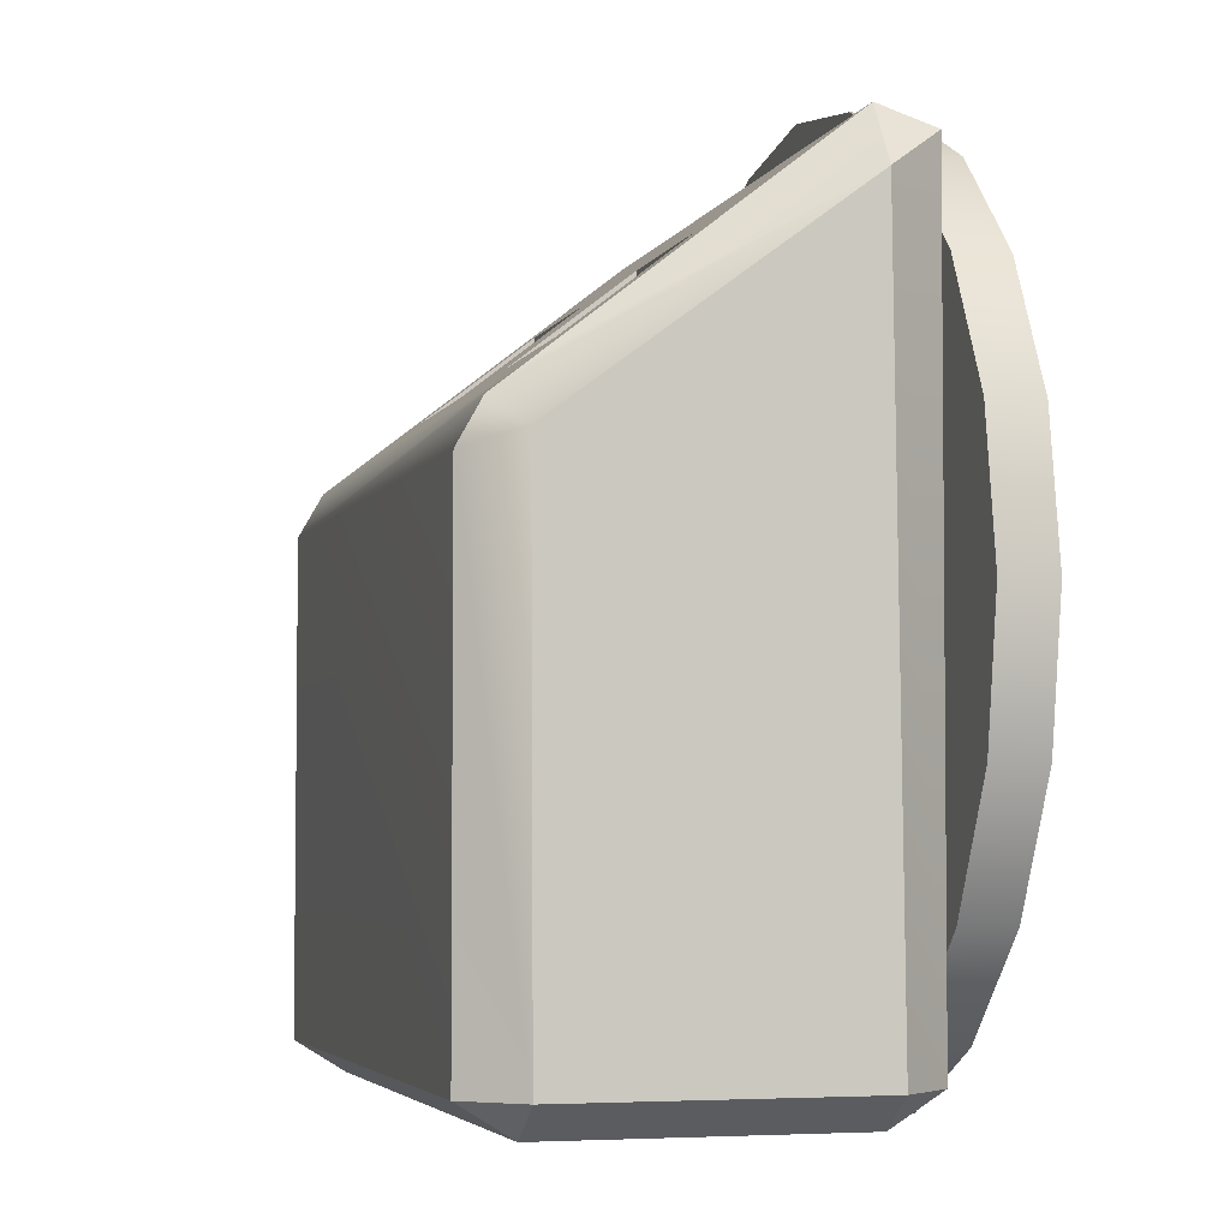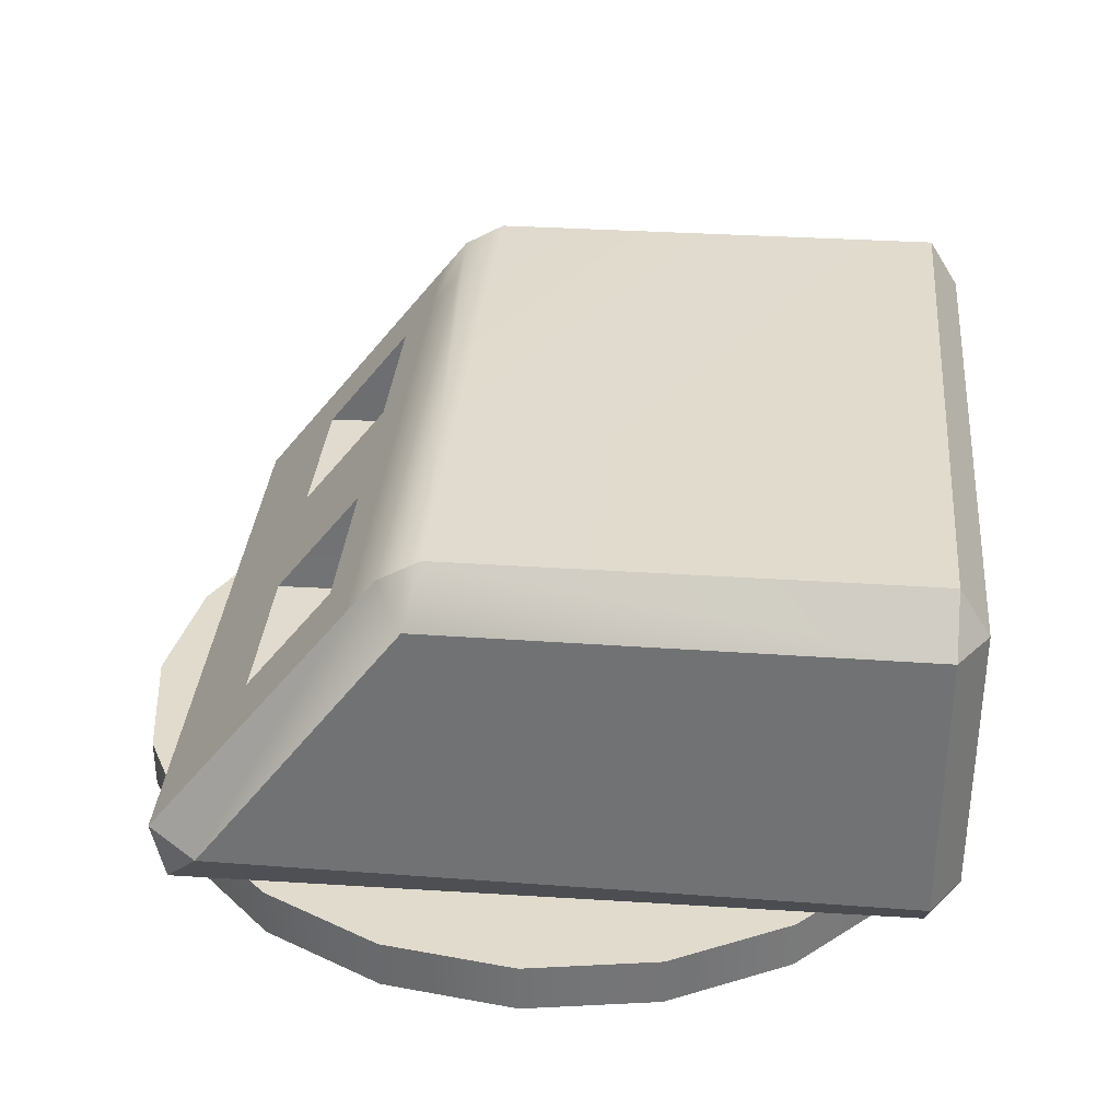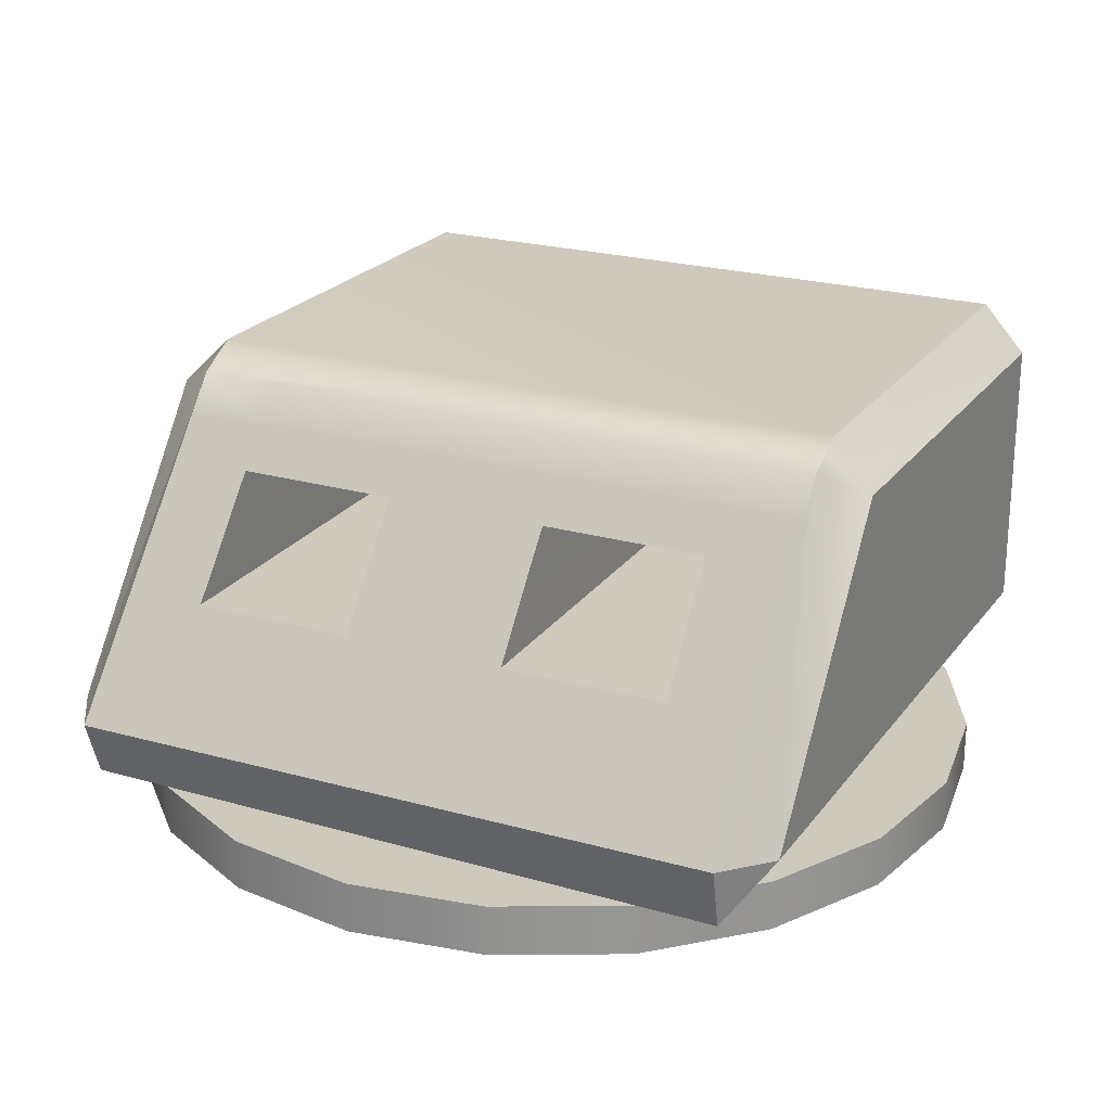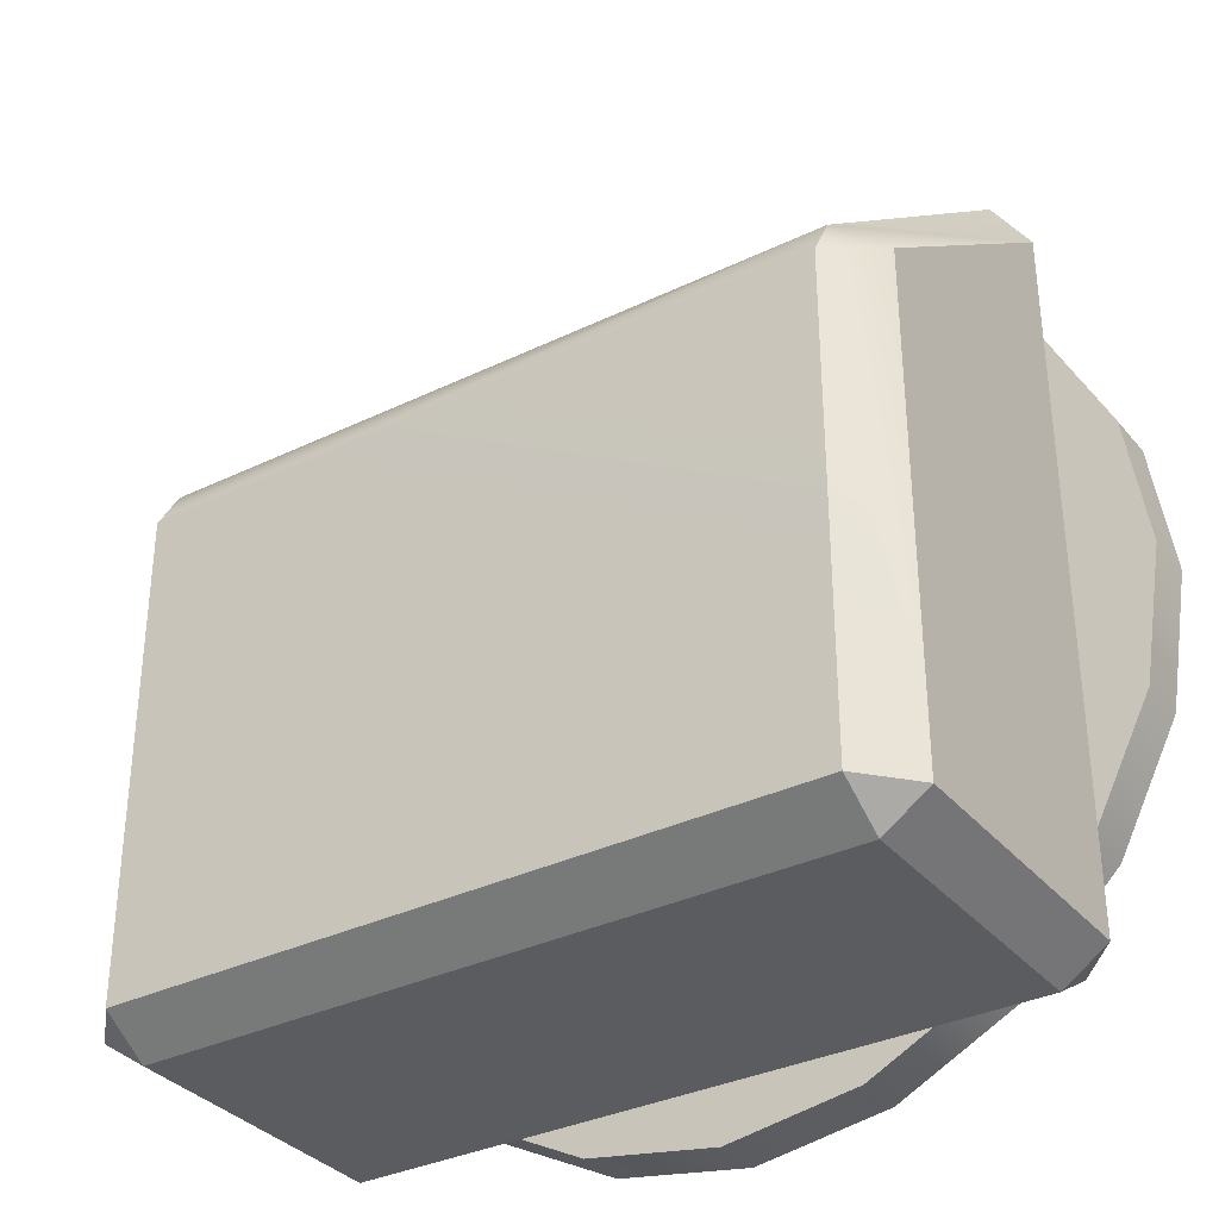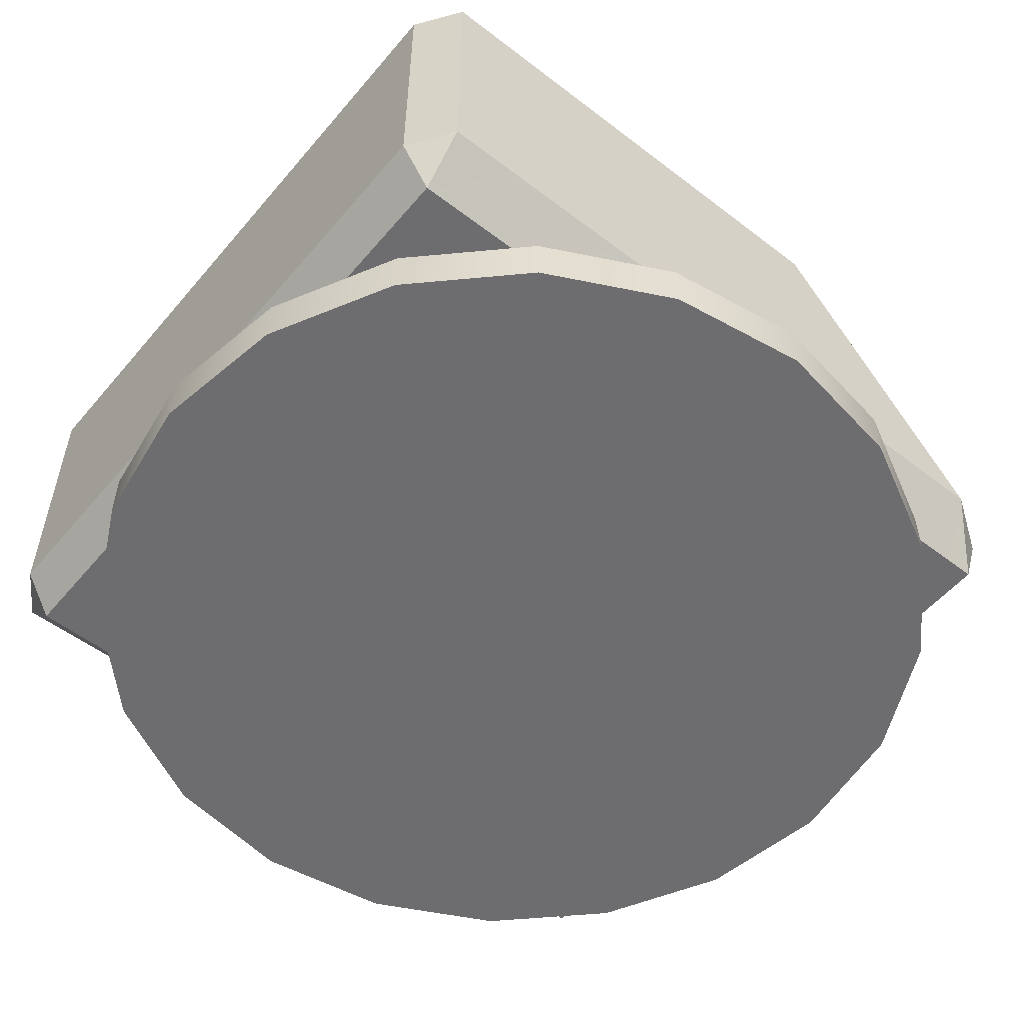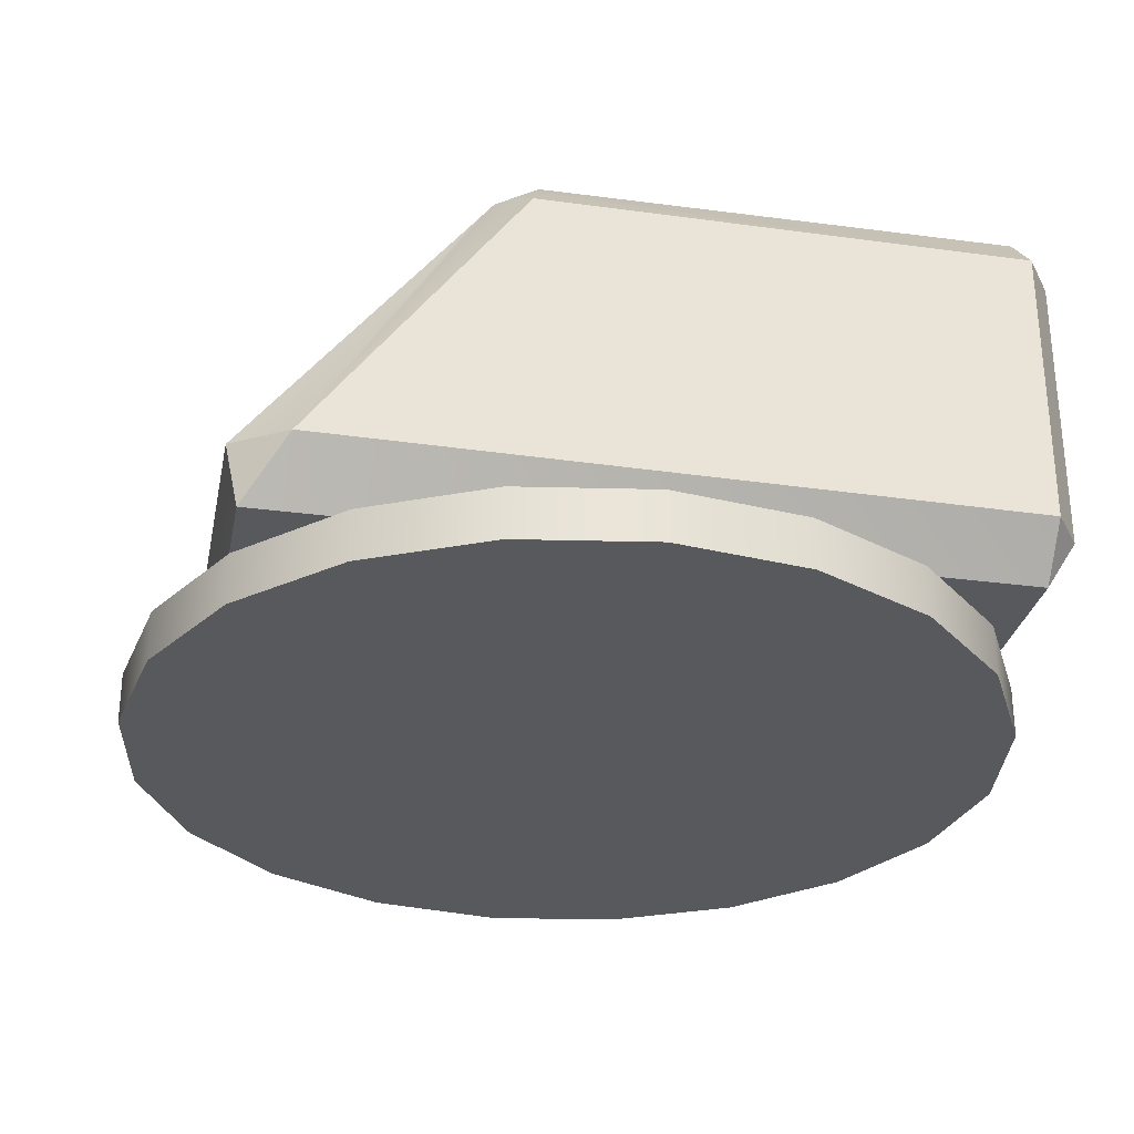
<metadata>
{"format":"obj","ext":"obj","renderer":"f3d","projection":"perspective","resolution":1024,"background":"white","views":[{"elev":-4.3,"azim":-105.8,"up":"+Z"},{"elev":33.9,"azim":95.1,"up":"+Y"},{"elev":22.7,"azim":26.4,"up":"+Y"},{"elev":-33.8,"azim":-146.6,"up":"+Z"},{"elev":-54.1,"azim":-129.3,"up":"+Y"},{"elev":-29.3,"azim":78.9,"up":"+Y"}]}
</metadata>
<code>
g default
v 0.4925 -0.2877 -0.16
v 0.419 -0.2877 -0.3044
v 0.3044 -0.2877 -0.419
v 0.16 -0.2877 -0.4925
v 0 -0.2877 -0.5179
v -0.16 -0.2877 -0.4925
v -0.3044 -0.2877 -0.419
v -0.419 -0.2877 -0.3044
v -0.4925 -0.2877 -0.16
v -0.5179 -0.2877 0
v -0.4925 -0.2877 0.16
v -0.419 -0.2877 0.3044
v -0.3044 -0.2877 0.419
v -0.16 -0.2877 0.4925
v -0 -0.2877 0.5179
v 0.16 -0.2877 0.4925
v 0.3044 -0.2877 0.419
v 0.419 -0.2877 0.3044
v 0.4925 -0.2877 0.16
v 0.5179 -0.2877 0
v 0.4925 -0.227 -0.16
v 0.419 -0.227 -0.3044
v 0.3044 -0.227 -0.419
v 0.16 -0.227 -0.4925
v 0 -0.227 -0.5179
v -0.16 -0.227 -0.4925
v -0.3044 -0.227 -0.419
v -0.419 -0.227 -0.3044
v -0.4925 -0.227 -0.16
v -0.5179 -0.227 0
v -0.4925 -0.227 0.16
v -0.419 -0.227 0.3044
v -0.3044 -0.227 0.419
v -0.16 -0.227 0.4925
v -0 -0.227 0.5179
v 0.16 -0.227 0.4925
v 0.3044 -0.227 0.419
v 0.419 -0.227 0.3044
v 0.4925 -0.227 0.16
v 0.5179 -0.227 0
v 0 -0.2877 0
v 0 -0.227 0
g pCylinder2 group1
f 1 2 21
f 21 2 22
f 2 3 22
f 22 3 23
f 3 4 23
f 23 4 24
f 4 5 24
f 24 5 25
f 5 6 25
f 25 6 26
f 6 7 26
f 26 7 27
f 7 8 27
f 27 8 28
f 8 9 28
f 28 9 29
f 9 10 29
f 29 10 30
f 10 11 30
f 30 11 31
f 11 12 31
f 31 12 32
f 12 13 32
f 32 13 33
f 13 14 33
f 33 14 34
f 14 15 34
f 34 15 35
f 15 16 35
f 35 16 36
f 16 17 36
f 36 17 37
f 17 18 37
f 37 18 38
f 18 19 38
f 38 19 39
f 19 20 39
f 39 20 40
f 20 1 40
f 40 1 21
f 2 1 41
f 3 2 41
f 4 3 41
f 5 4 41
f 6 5 41
f 7 6 41
f 8 7 41
f 9 8 41
f 10 9 41
f 11 10 41
f 12 11 41
f 13 12 41
f 14 13 41
f 15 14 41
f 16 15 41
f 17 16 41
f 18 17 41
f 19 18 41
f 20 19 41
f 1 20 41
f 21 22 42
f 22 23 42
f 23 24 42
f 24 25 42
f 25 26 42
f 26 27 42
f 27 28 42
f 28 29 42
f 29 30 42
f 30 31 42
f 31 32 42
f 32 33 42
f 33 34 42
f 34 35 42
f 35 36 42
f 36 37 42
f 37 38 42
f 38 39 42
f 39 40 42
f 40 21 42
g default
v -0.4003 -0.2264 0.4193
v -0.4039 -0.159 0.4393
v -0.4493 -0.1585 0.3711
v 0.4493 -0.1585 0.3711
v 0.4003 -0.1536 0.4351
v 0.4003 -0.2264 0.4193
v -0.4493 0.1707 0.1258
v -0.3959 0.1987 0.1595
v -0.3959 0.2264 0.1102
v 0.3959 0.2264 0.1102
v 0.3952 0.1983 0.1599
v 0.4493 0.1707 0.1258
v -0.4493 0.1679 -0.4479
v -0.3967 0.2264 -0.4479
v -0.3967 0.1679 -0.4843
v 0.3967 0.1679 -0.4843
v 0.3967 0.2264 -0.4479
v 0.4493 0.1679 -0.4479
v -0.4493 -0.1679 -0.4479
v -0.3967 -0.1679 -0.4843
v -0.3967 -0.2264 -0.4479
v 0.3967 -0.2264 -0.4479
v 0.3967 -0.1679 -0.4843
v 0.4493 -0.1679 -0.4479
v -0.002739 0.02036 0.299
v -0.001805 -0.1563 0.4372
v 0.3977 0.02234 0.2975
v -0.000394 0.1985 0.1597
v -0.3999 0.01986 0.2994
v -0.2027 -0.06905 0.369
v -0.4019 -0.06957 0.3694
v -0.2029 -0.1577 0.4383
v -0.002272 -0.06798 0.3681
v 0.1982 -0.06691 0.3673
v 0.1993 -0.155 0.4362
v 0.399 -0.06565 0.3663
v 0.1968 0.1096 0.2292
v 0.3964 0.1103 0.2287
v 0.1974 0.1984 0.1598
v -0.001566 0.1094 0.2294
v -0.2 0.1093 0.2295
v -0.1982 0.1986 0.1596
v -0.3979 0.1093 0.2295
v -0.3016 -0.0247 0.3343
v -0.3006 0.01998 0.2993
v -0.4009 -0.02486 0.3344
v -0.3023 -0.06931 0.3692
v -0.202 -0.02447 0.3341
v 0.09827 -0.1116 0.4022
v -0.002038 -0.1122 0.4027
v 0.09873 -0.1557 0.4367
v 0.1987 -0.1109 0.4018
v 0.09796 -0.06745 0.3677
v 0.2971 0.06587 0.2635
v 0.2976 0.02184 0.2979
v 0.3971 0.06633 0.2631
v 0.2966 0.11 0.229
v -0.1001 0.1539 0.1946
v -0.00098 0.154 0.1945
v -0.09928 0.1986 0.1597
v -0.1991 0.1539 0.1946
v -0.1008 0.1094 0.2294
v -0.3031 -0.1139 0.4041
v -0.4029 -0.1143 0.4044
v -0.3034 -0.1583 0.4388
v -0.2028 -0.1134 0.4036
v -0.1025 -0.1128 0.4032
v -0.1023 -0.157 0.4378
v -0.1025 -0.06852 0.3686
v -0.1025 -0.02424 0.3339
v -0.002505 -0.02381 0.3336
v -0.102 0.02023 0.2991
v 0.2992 -0.1103 0.4013
v 0.2998 -0.1543 0.4357
v 0.3997 -0.1096 0.4007
v 0.2986 -0.06628 0.3668
v 0.298 -0.02225 0.3324
v 0.3984 -0.02166 0.3319
v 0.1978 -0.02278 0.3328
v 0.09765 -0.02331 0.3332
v 0.09738 0.02085 0.2987
v 0.2962 0.1541 0.1945
v 0.3958 0.1543 0.1943
v 0.2963 0.1984 0.1598
v 0.1971 0.154 0.1945
v 0.09798 0.154 0.1946
v 0.09849 0.1985 0.1597
v 0.09763 0.1095 0.2293
v 0.09727 0.06509 0.2641
v -0.002153 0.0649 0.2642
v -0.298 0.154 0.1945
v -0.2971 0.1987 0.1596
v -0.3969 0.154 0.1945
v -0.2989 0.1093 0.2295
v -0.2999 0.0646 0.2644
v -0.3989 0.06458 0.2645
v -0.1014 0.06478 0.2643
v 0.1978 -0.01803 -0.1457
v 0.298 -0.01751 -0.1461
v 0.2976 0.02659 -0.1806
v 0.2971 0.07062 -0.215
v 0.2966 0.1147 -0.2495
v 0.1968 0.1144 -0.2492
v 0.09763 0.1143 -0.2491
v 0.09727 0.06983 -0.2144
v 0.09738 0.0256 -0.1798
v 0.09765 -0.01856 -0.1453
v -0.202 -0.01972 -0.1443
v -0.1025 -0.0195 -0.1445
v -0.102 0.02498 -0.1793
v -0.1014 0.06953 -0.2142
v -0.1008 0.1141 -0.249
v -0.2 0.114 -0.249
v -0.2989 0.114 -0.249
v -0.2999 0.06935 -0.214
v -0.3006 0.02473 -0.1791
v -0.3016 -0.01995 -0.1442
g group1 pCube1
f 43 45 63
f 63 45 61
f 44 43 107
f 43 48 107
f 107 48 74
f 74 48 110
f 110 48 68
f 68 48 93
f 93 48 77
f 77 48 116
f 48 47 116
f 44 106 45
f 49 45 50
f 50 45 135
f 135 45 85
f 85 45 138
f 138 45 71
f 71 45 88
f 88 45 73
f 45 106 73
f 48 64 46
f 46 64 66
f 47 46 117
f 54 53 46
f 53 125 46
f 125 80 46
f 80 98 46
f 98 69 46
f 69 120 46
f 120 78 46
f 46 78 117
f 49 51 55
f 55 51 56
f 51 50 52
f 50 134 52
f 134 84 52
f 84 102 52
f 102 70 52
f 70 129 52
f 129 81 52
f 81 126 52
f 126 53 52
f 54 60 52
f 52 60 59
f 55 57 61
f 61 57 62
f 57 56 58
f 58 56 59
f 58 60 65
f 65 60 66
f 63 62 64
f 64 62 65
f 51 52 56
f 56 52 59
f 57 58 62
f 62 58 65
f 63 64 43
f 43 64 48
f 46 66 54
f 54 66 60
f 45 49 61
f 61 49 55
f 43 44 45
f 46 47 48
f 49 50 51
f 52 53 54
f 55 56 57
f 58 59 60
f 61 62 63
f 64 65 66
f 95 75 91
f 91 75 92
f 104 82 100
f 100 82 101
f 89 73 105
f 105 73 106
f 74 110 108
f 108 110 109
f 111 75 112
f 112 75 113
f 77 116 94
f 94 116 115
f 118 78 119
f 119 78 120
f 99 80 124
f 124 80 125
f 81 129 127
f 127 129 128
f 130 82 131
f 131 82 132
f 84 134 103
f 103 134 133
f 136 85 137
f 137 85 138
f 87 71 86
f 86 71 88
f 73 89 88
f 88 89 86
f 89 72 86
f 86 72 90
f 68 93 92
f 92 93 91
f 93 77 91
f 91 77 94
f 76 95 94
f 94 95 91
f 97 69 96
f 96 69 98
f 80 99 98
f 98 99 96
f 70 102 101
f 101 102 100
f 102 84 100
f 100 84 103
f 83 104 103
f 103 104 100
f 44 107 106
f 106 107 105
f 107 74 105
f 105 74 108
f 72 89 108
f 108 89 105
f 110 68 109
f 109 68 92
f 75 111 92
f 92 111 109
f 111 72 109
f 109 72 108
f 67 114 113
f 113 114 112
f 72 111 90
f 90 111 112
f 116 47 115
f 115 47 117
f 78 118 117
f 117 118 115
f 118 76 115
f 115 76 94
f 69 97 120
f 120 97 119
f 144 145 143
f 149 140 148
f 141 142 140
f 140 142 148
f 148 142 147
f 142 143 147
f 143 145 147
f 145 146 147
f 76 118 121
f 121 118 119
f 123 67 122
f 122 67 113
f 75 95 113
f 113 95 122
f 95 76 122
f 122 76 121
f 125 53 124
f 124 53 126
f 126 81 124
f 124 81 127
f 79 99 127
f 127 99 124
f 129 70 128
f 128 70 101
f 82 130 101
f 101 130 128
f 130 79 128
f 128 79 127
f 67 123 132
f 132 123 131
f 134 50 133
f 133 50 135
f 85 136 135
f 135 136 133
f 136 83 133
f 133 83 103
f 71 87 138
f 138 87 137
f 154 155 153
f 159 150 158
f 151 152 150
f 150 152 158
f 158 152 157
f 152 153 157
f 153 155 157
f 155 156 157
f 114 67 139
f 139 67 132
f 82 104 132
f 132 104 139
f 121 119 140
f 140 119 141
f 119 97 141
f 141 97 142
f 97 96 142
f 142 96 143
f 96 99 143
f 143 99 144
f 79 145 99
f 99 145 144
f 79 130 145
f 145 130 146
f 131 147 130
f 130 147 146
f 123 148 131
f 131 148 147
f 122 149 123
f 123 149 148
f 122 121 149
f 149 121 140
f 90 112 150
f 150 112 151
f 112 114 151
f 151 114 152
f 114 139 152
f 152 139 153
f 139 104 153
f 153 104 154
f 104 83 154
f 154 83 155
f 83 136 155
f 155 136 156
f 137 157 136
f 136 157 156
f 87 158 137
f 137 158 157
f 86 159 87
f 87 159 158
f 86 90 159
f 159 90 150

</code>
